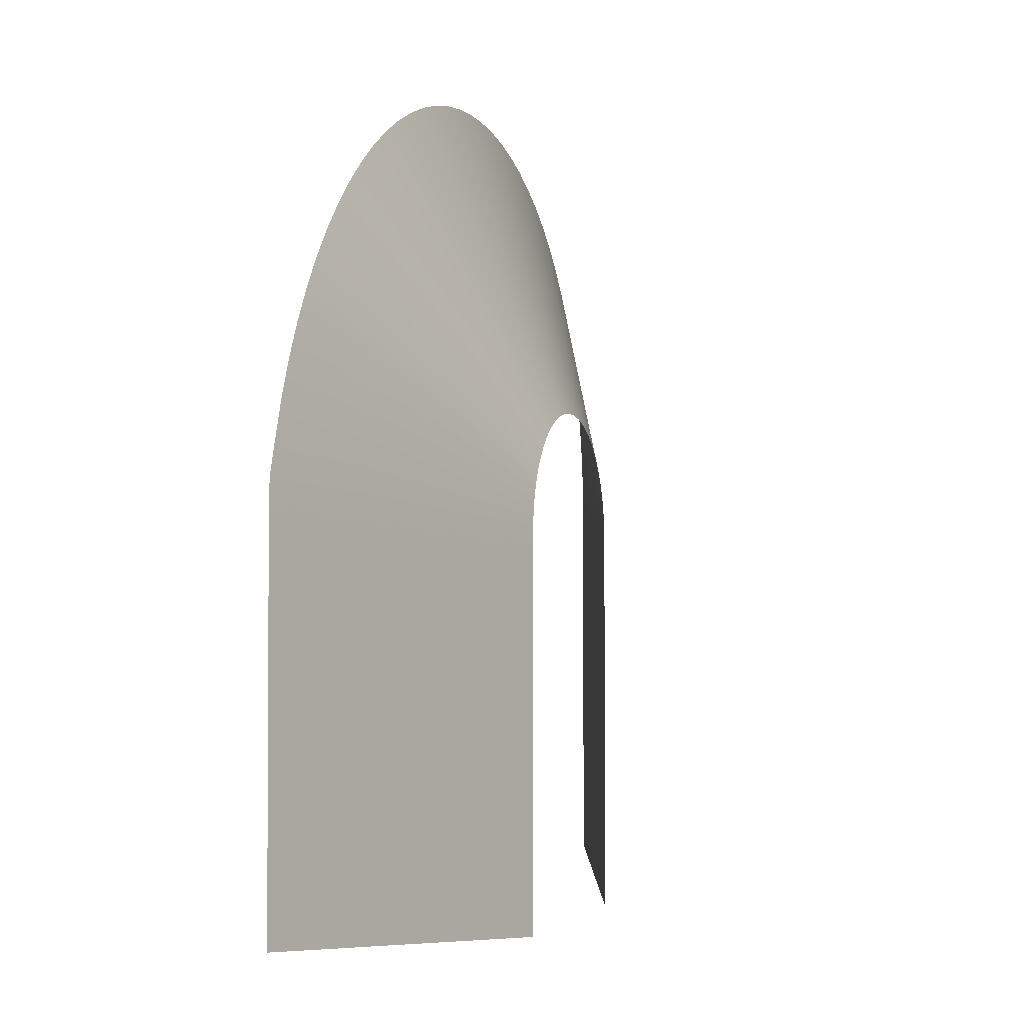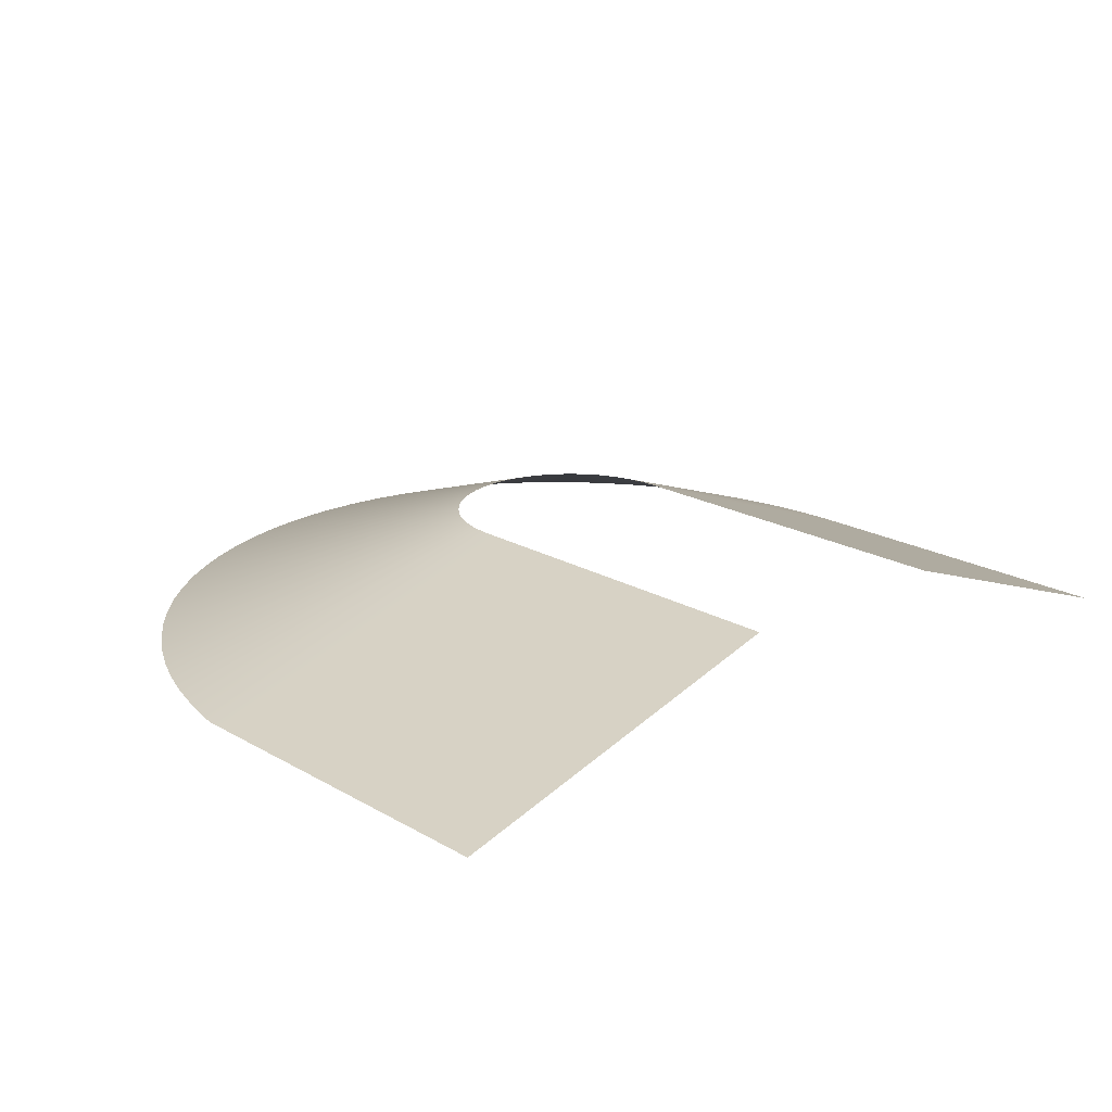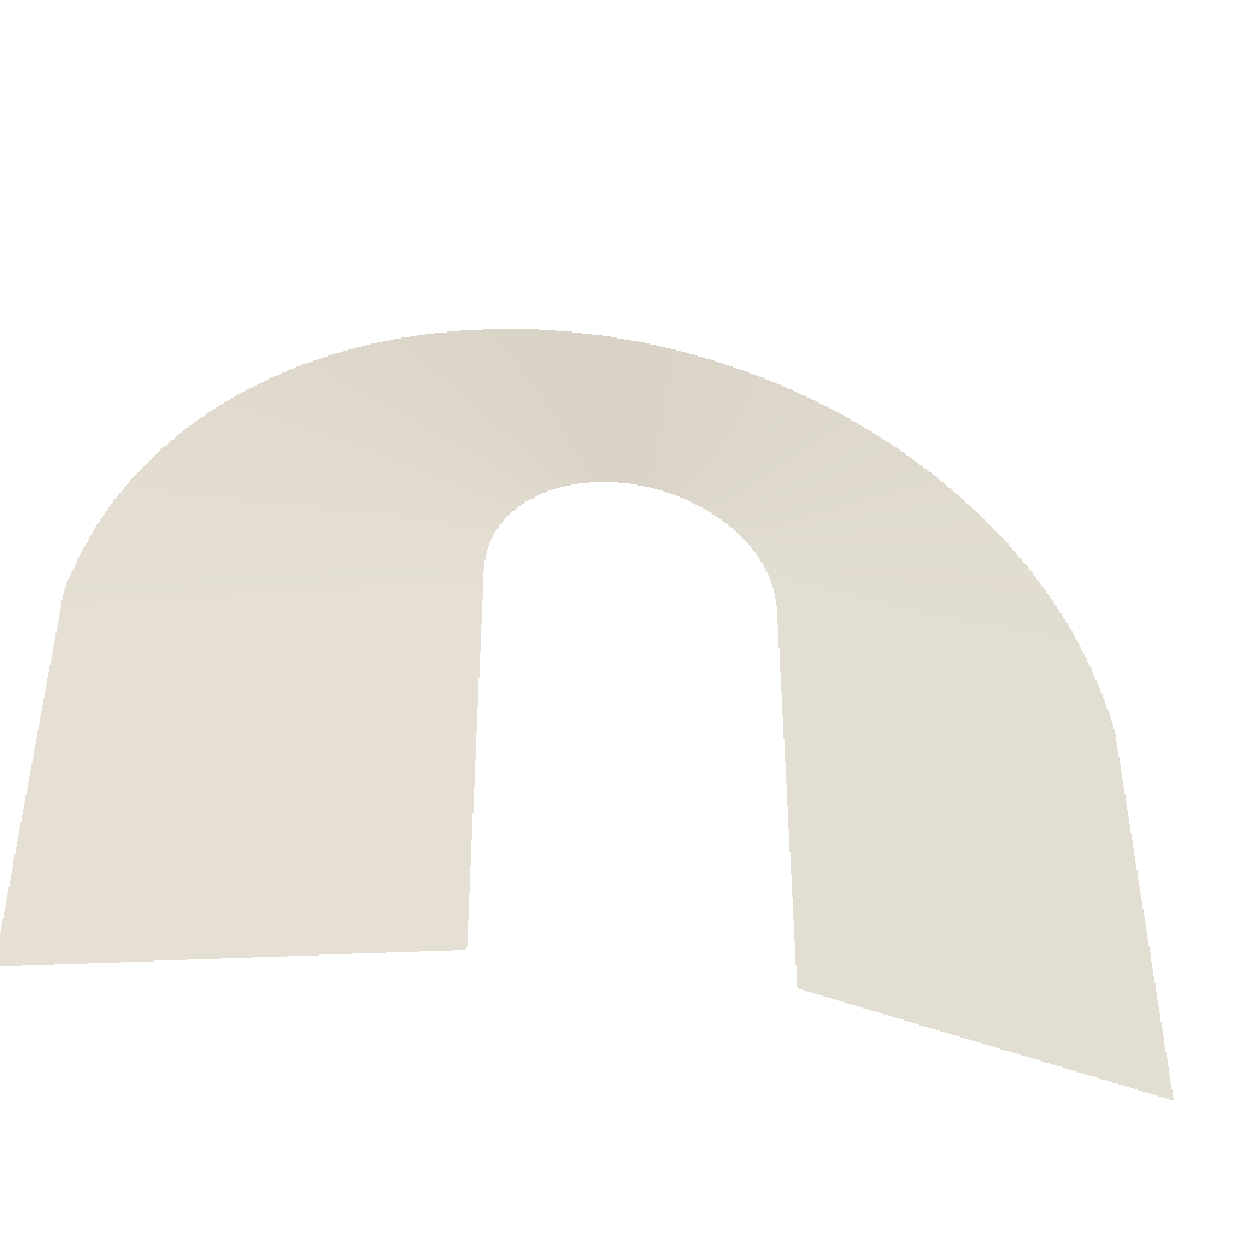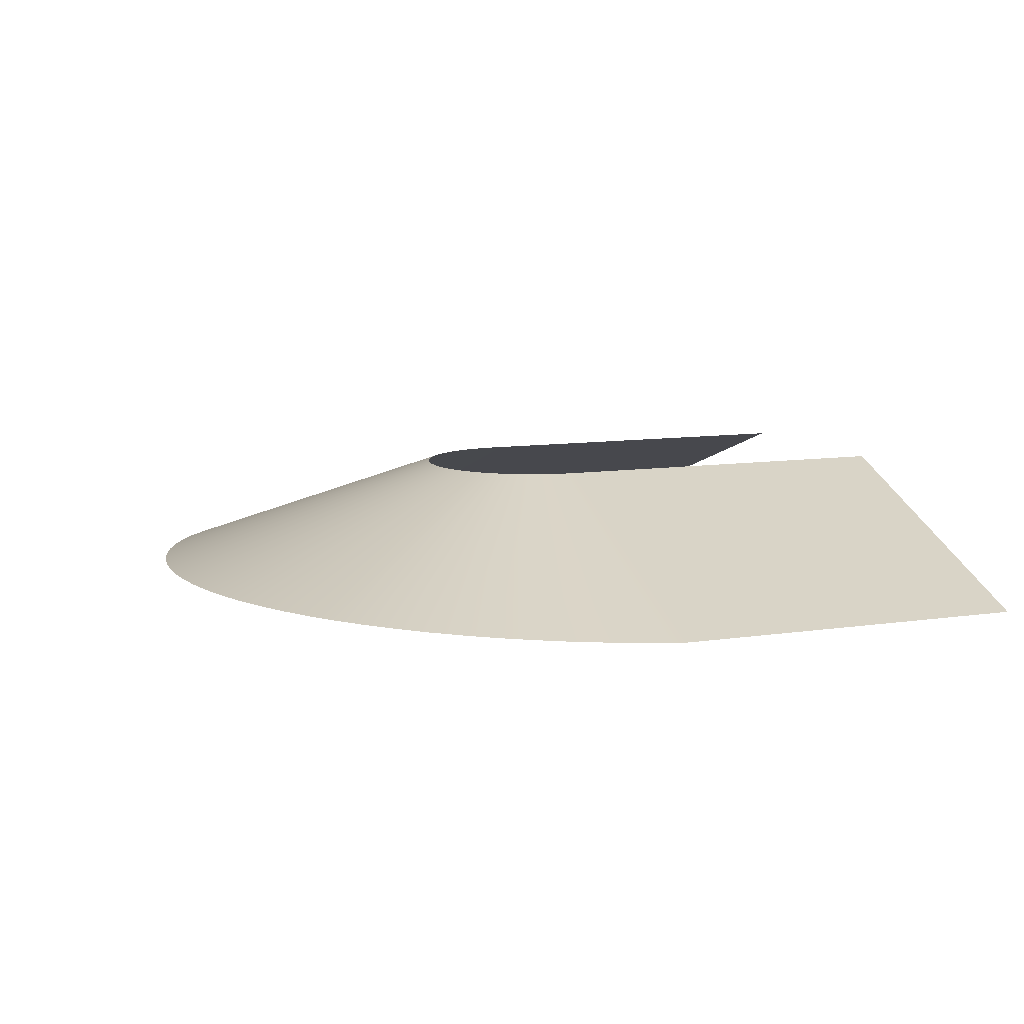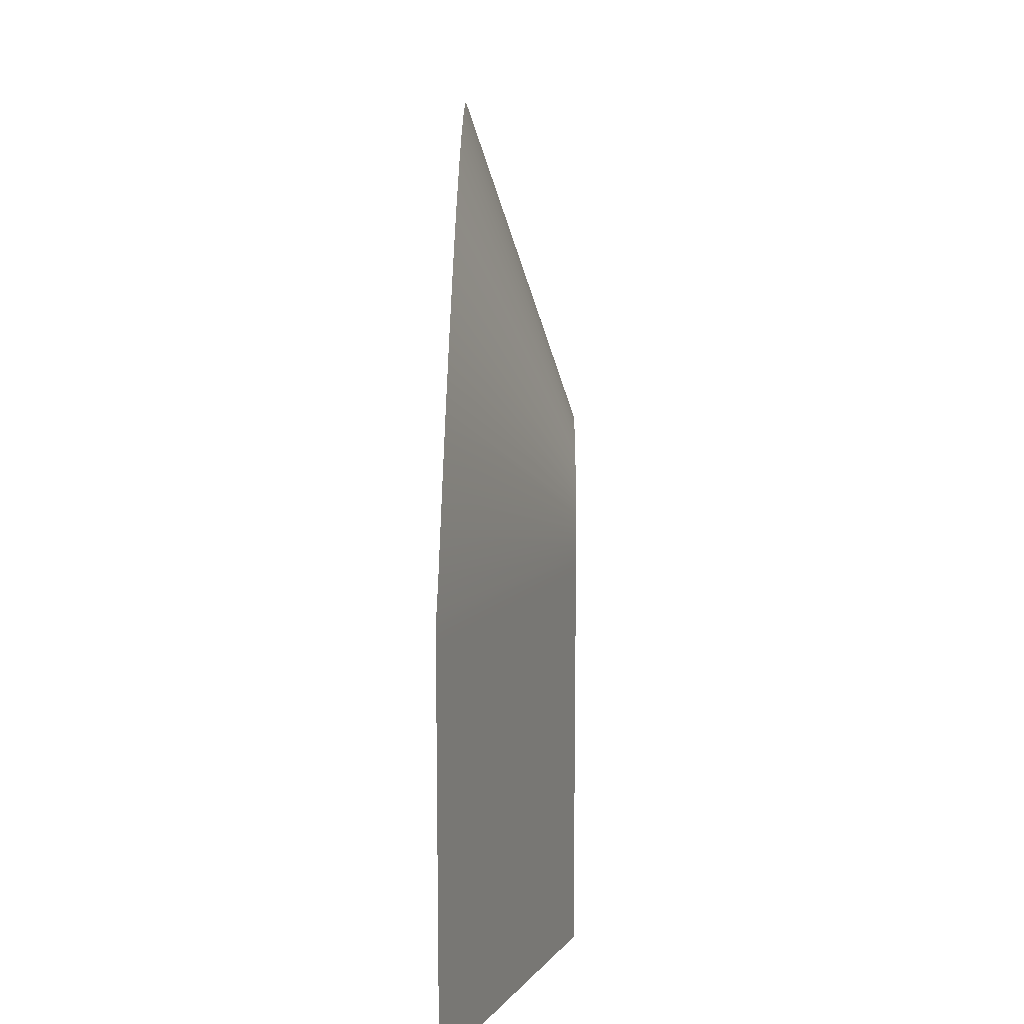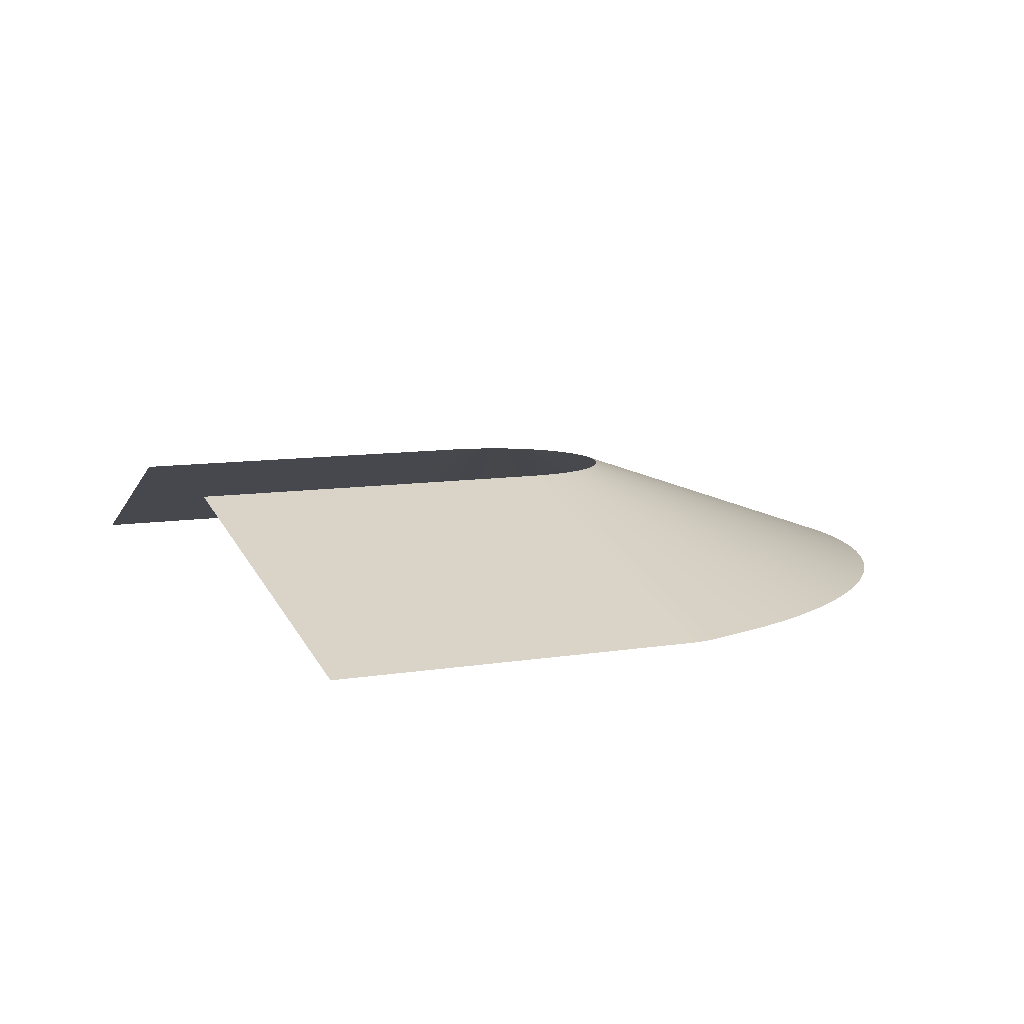
<metadata>
{"format":"obj","ext":"obj","renderer":"f3d","projection":"perspective","resolution":1024,"background":"white","views":[{"elev":-2.2,"azim":-71.6,"up":"+Y"},{"elev":19.7,"azim":-42.9,"up":"+Z"},{"elev":-43.3,"azim":-11.1,"up":"+Y"},{"elev":9.3,"azim":-112.3,"up":"+Z"},{"elev":13.1,"azim":-89.9,"up":"+Y"},{"elev":9.4,"azim":66.4,"up":"+Z"}]}
</metadata>
<code>
v -0.6265 0.05306 0.2468
v -0.6032 0.1498 0.2468
v -0.5652 0.2418 0.2468
v -0.5132 0.3267 0.2468
v -0.4485 0.4023 0.2468
v -0.3728 0.467 0.2468
v -0.288 0.519 0.2468
v -0.196 0.5571 0.2468
v -0.09922 0.5803 0.2468
v -0 0.5881 0.2468
v 0.09922 0.5803 0.2468
v 0.196 0.5571 0.2468
v 0.288 0.519 0.2468
v 0.3728 0.467 0.2468
v 0.4485 0.4023 0.2468
v 0.5132 0.3267 0.2468
v 0.5652 0.2418 0.2468
v 0.6032 0.1498 0.2468
v 0.6265 0.05306 0.2468
v 0.6362 -0.04616 0.2468
v -0.6362 -0.04616 0.2468
v -0.6168 0.1019 0.2468
v -0.586 0.1966 0.2468
v -0.5408 0.2853 0.2468
v -0.4823 0.3658 0.2468
v -0.4119 0.4362 0.2468
v -0.3314 0.4947 0.2468
v -0.2427 0.5398 0.2468
v -0.1481 0.5706 0.2468
v -0.04977 0.5862 0.2468
v 0.04977 0.5862 0.2468
v 0.1481 0.5706 0.2468
v 0.2427 0.5398 0.2468
v 0.3314 0.4947 0.2468
v 0.4119 0.4362 0.2468
v 0.4823 0.3658 0.2468
v 0.5408 0.2853 0.2468
v 0.586 0.1966 0.2468
v 0.6168 0.1019 0.2468
v 0.6323 0.003602 0.2468
v -0.6323 0.003601 0.2468
v -2.293 0.5043 -0.3789
v -2.341 0.3242 -0.3866
v -2.232 0.6788 -0.3717
v -2.159 0.8478 -0.3646
v -2.073 1.01 -0.3581
v -1.975 1.164 -0.3517
v -1.867 1.31 -0.346
v -1.748 1.446 -0.3404
v -1.62 1.573 -0.3355
v -1.483 1.69 -0.3308
v -1.338 1.795 -0.3268
v -1.186 1.889 -0.323
v -1.029 1.972 -0.3199
v -0.8651 2.042 -0.3171
v -0.6976 2.1 -0.315
v -0.5262 2.146 -0.3131
v -0.3524 2.178 -0.312
v -0.1766 2.198 -0.3111
v -0 2.204 -0.311
v 0.1766 2.198 -0.3111
v 0.3524 2.178 -0.312
v 0.5262 2.146 -0.3131
v 0.6976 2.1 -0.315
v 0.8651 2.042 -0.3171
v 1.029 1.972 -0.3199
v 1.186 1.889 -0.323
v 1.338 1.795 -0.3268
v 1.483 1.69 -0.3308
v 1.62 1.573 -0.3355
v 1.748 1.446 -0.3404
v 1.867 1.31 -0.346
v 1.975 1.164 -0.3517
v 2.073 1.01 -0.3581
v 2.159 0.8478 -0.3646
v 2.232 0.6788 -0.3717
v 2.293 0.5043 -0.3789
v 2.341 0.3242 -0.3866
v 2.373 0.1749 -0.395
v 2.383 0.09135 -0.3971
v -2.373 0.1749 -0.395
v -2.383 0.09135 -0.3971
v 0.6362 -0.1795 0.2468
v 0.6362 -0.3128 0.2468
v 0.6362 -0.4462 0.2468
v 0.6362 -0.5795 0.2468
v 0.6362 -0.7128 0.2468
v 0.6362 -0.8462 0.2468
v 0.6362 -0.9795 0.2468
v 0.6362 -1.113 0.2468
v 0.6362 -1.246 0.2468
v 0.6362 -1.379 0.2468
v 0.6362 -1.513 0.2468
v 0.6362 -1.646 0.2468
v 0.6362 -1.779 0.2468
v 0.6362 -1.913 0.2468
v 0.6362 -2.046 0.2468
v 2.383 -0.04198 -0.3971
v 2.383 -0.1753 -0.3971
v 2.383 -0.3086 -0.3971
v 2.383 -0.442 -0.3971
v 2.383 -0.5753 -0.3971
v 2.383 -0.7086 -0.3971
v 2.383 -0.842 -0.3971
v 2.383 -0.9753 -0.3971
v 2.383 -1.109 -0.3971
v 2.383 -1.242 -0.3971
v 2.383 -1.375 -0.3971
v 2.383 -1.509 -0.3971
v 2.383 -1.642 -0.3971
v 2.383 -1.775 -0.3971
v 2.383 -1.909 -0.3971
v -0.6362 -0.1795 0.2468
v -0.6362 -0.3128 0.2468
v -0.6362 -0.4462 0.2468
v -0.6362 -0.5795 0.2468
v -0.6362 -0.7128 0.2468
v -0.6362 -0.8462 0.2468
v -0.6362 -0.9795 0.2468
v -0.6362 -1.113 0.2468
v -0.6362 -1.246 0.2468
v -0.6362 -1.379 0.2468
v -0.6362 -1.513 0.2468
v -0.6362 -1.646 0.2468
v -0.6362 -1.779 0.2468
v -0.6362 -1.913 0.2468
v -0.6362 -2.046 0.2468
v -2.383 -0.04199 -0.3971
v -2.383 -0.1753 -0.3971
v -2.383 -0.3087 -0.3971
v -2.383 -0.442 -0.3971
v -2.383 -0.5753 -0.3971
v -2.383 -0.7087 -0.3971
v -2.383 -0.842 -0.3971
v -2.383 -0.9753 -0.3971
v -2.383 -1.109 -0.3971
v -2.383 -1.242 -0.3971
v -2.383 -1.375 -0.3971
v -2.383 -1.509 -0.3971
v -2.383 -1.642 -0.3971
v -2.383 -1.775 -0.3971
v -2.383 -1.909 -0.3971
f 1 43 42 22
f 22 42 44 2
f 2 44 45 23
f 23 45 46 3
f 3 46 47 24
f 24 47 48 4
f 4 48 49 25
f 25 49 50 5
f 5 50 51 26
f 26 51 52 6
f 6 52 53 27
f 27 53 54 7
f 7 54 55 28
f 28 55 56 8
f 8 56 57 29
f 29 57 58 9
f 9 58 59 30
f 30 59 60 10
f 10 60 61 31
f 31 61 62 11
f 11 62 63 32
f 32 63 64 12
f 12 64 65 33
f 33 65 66 13
f 13 66 67 34
f 34 67 68 14
f 14 68 69 35
f 35 69 70 15
f 15 70 71 36
f 36 71 72 16
f 16 72 73 37
f 37 73 74 17
f 17 74 75 38
f 38 75 76 18
f 18 76 77 39
f 39 77 78 19
f 19 78 79 40
f 40 79 80 20
f 21 82 81 41
f 41 81 43 1
f 20 80 98 83
f 83 98 99 84
f 84 99 100 85
f 85 100 101 86
f 86 101 102 87
f 87 102 103 88
f 88 103 104 89
f 89 104 105 90
f 90 105 106 91
f 91 106 107 92
f 92 107 108 93
f 93 108 109 94
f 94 109 110 95
f 95 110 111 96
f 96 111 112 97
f 82 21 113 128
f 128 113 114 129
f 129 114 115 130
f 130 115 116 131
f 131 116 117 132
f 132 117 118 133
f 133 118 119 134
f 134 119 120 135
f 135 120 121 136
f 136 121 122 137
f 137 122 123 138
f 138 123 124 139
f 139 124 125 140
f 140 125 126 141
f 141 126 127 142

</code>
